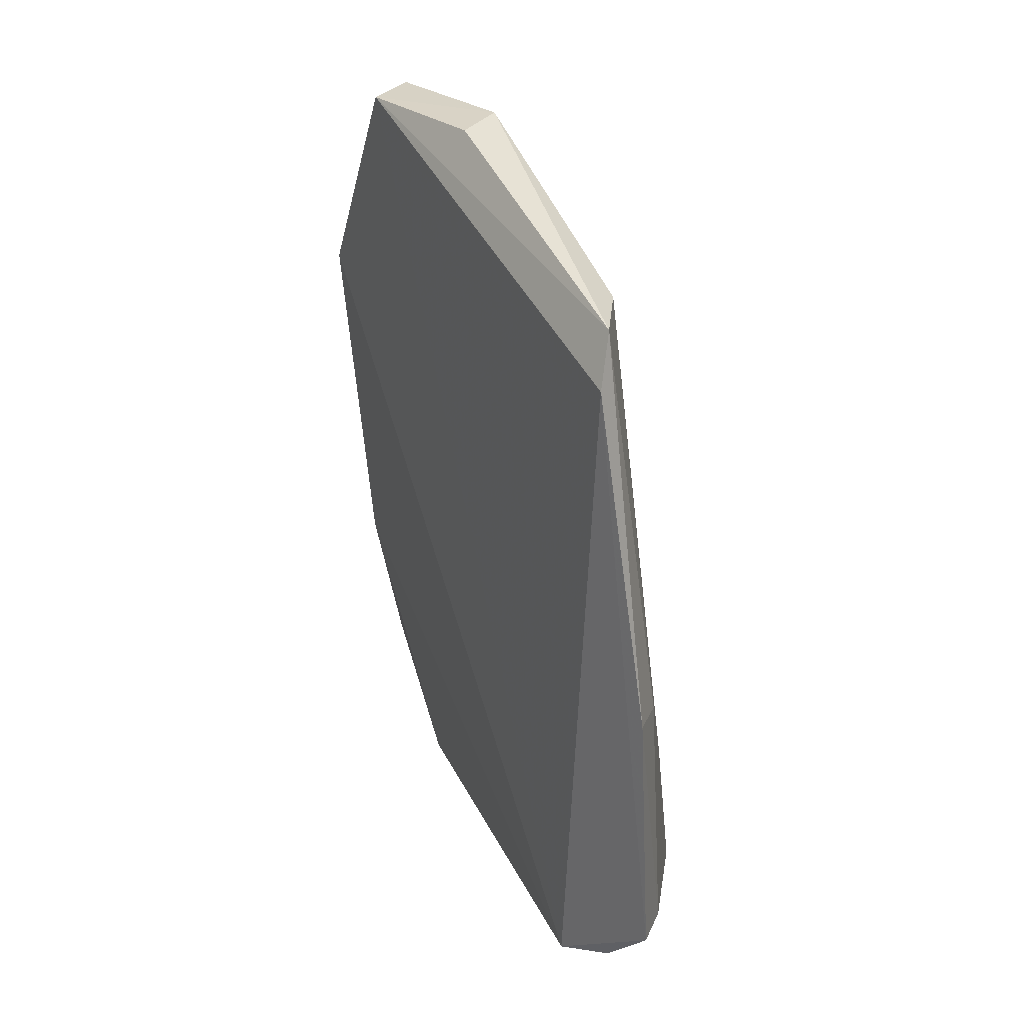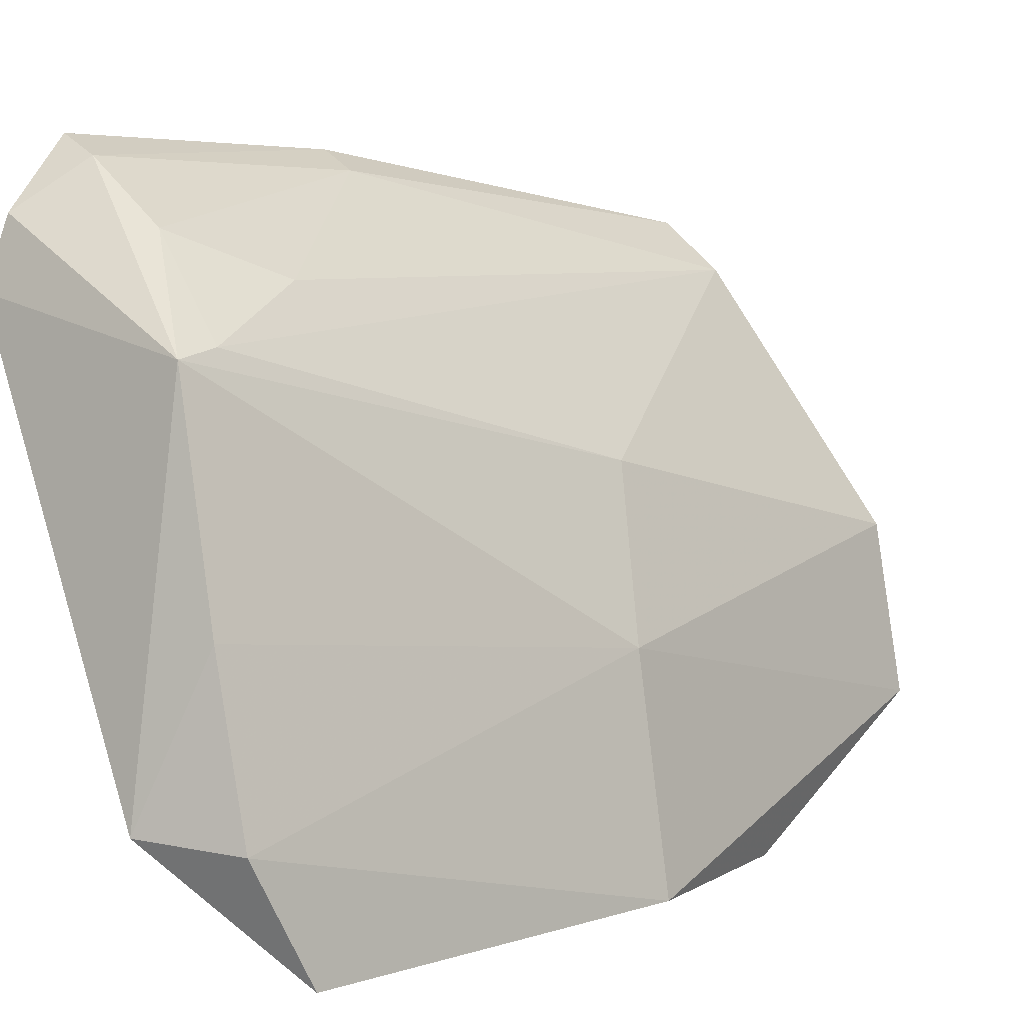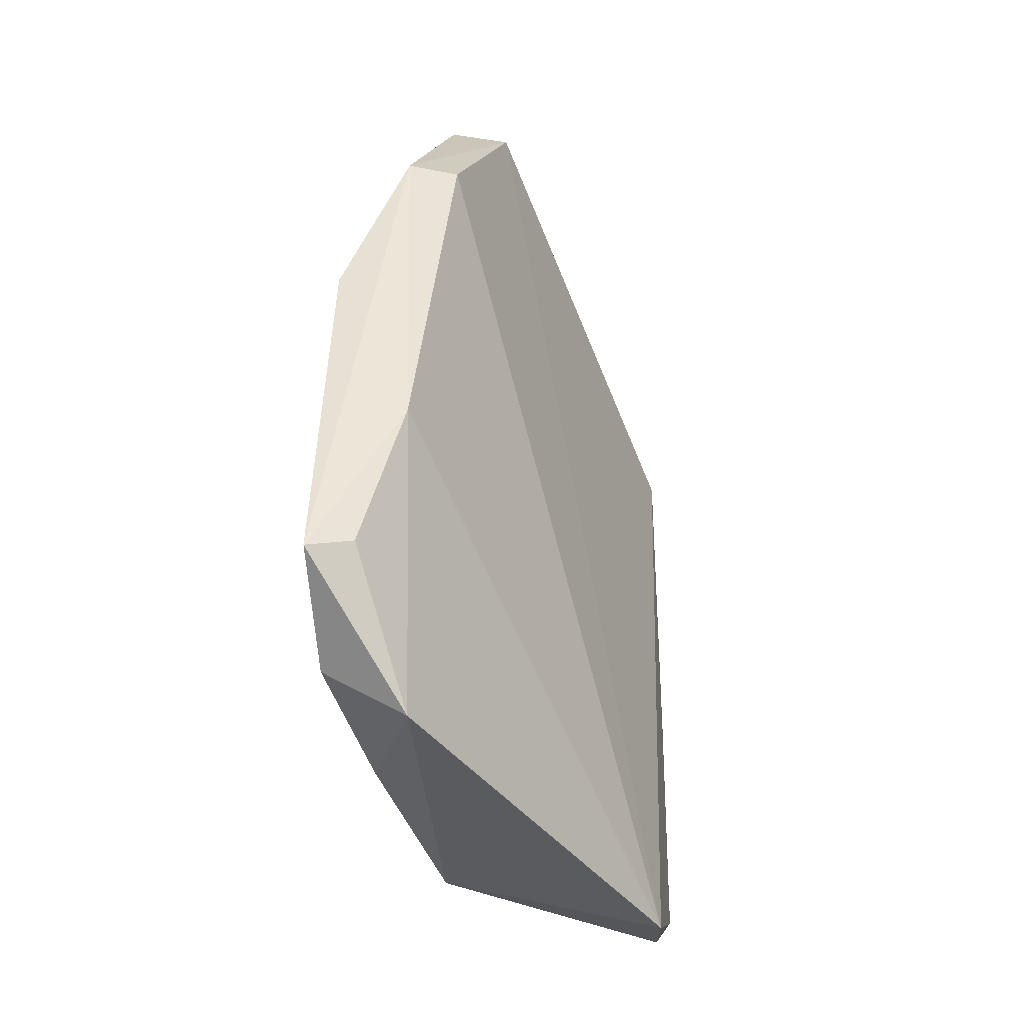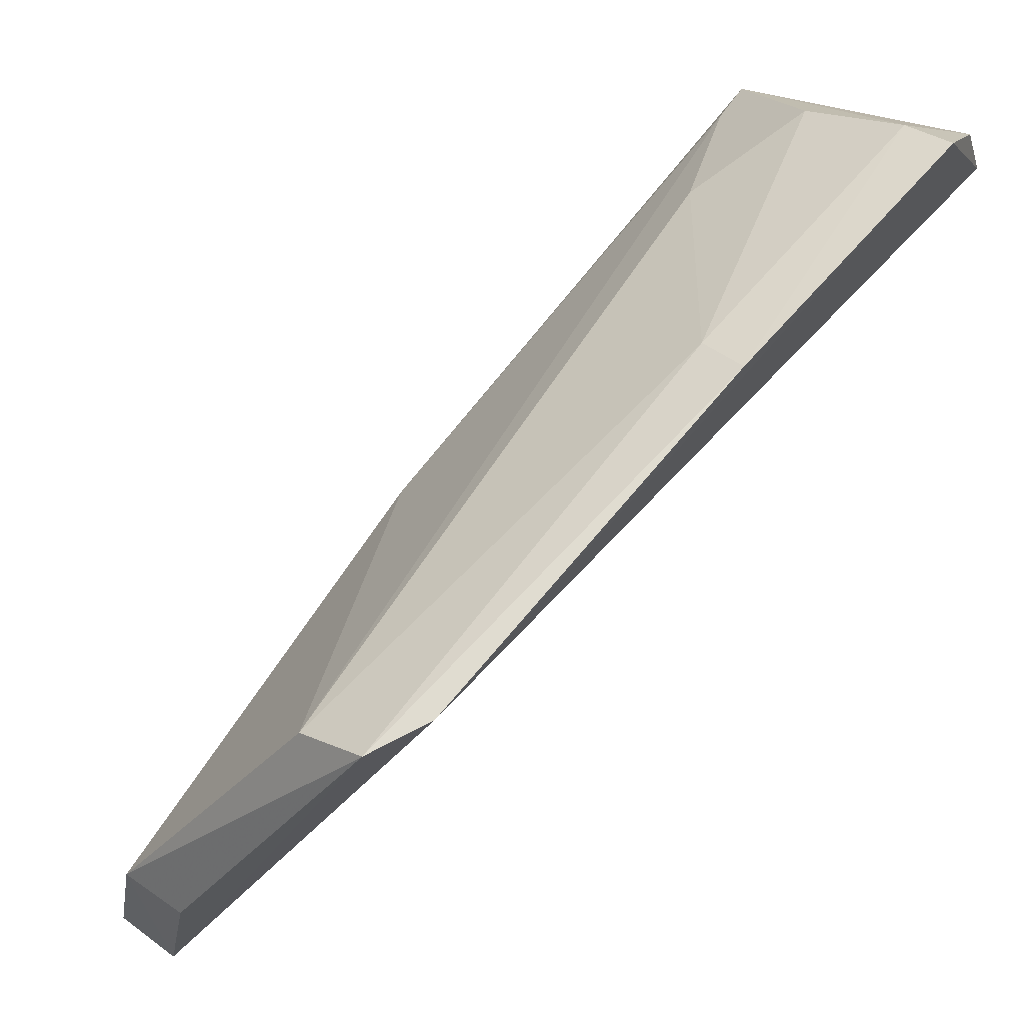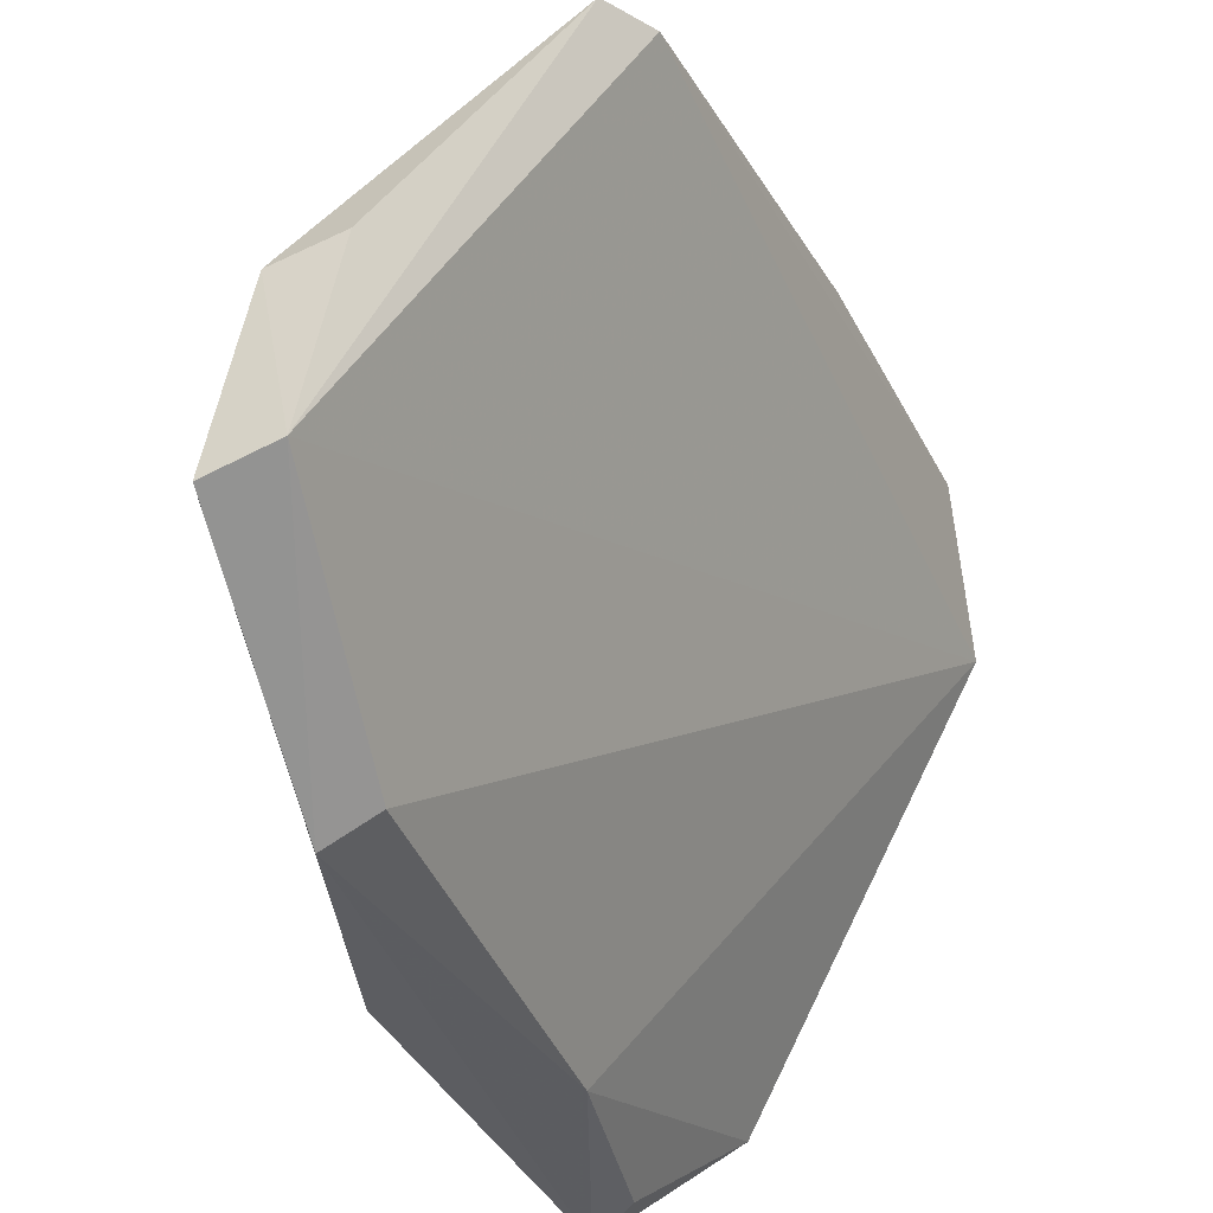
<metadata>
{"format":"obj","ext":"obj","renderer":"f3d","projection":"perspective","resolution":1024,"background":"white","views":[{"elev":27.4,"azim":130.0,"up":"+Z"},{"elev":7.1,"azim":-130.9,"up":"+Y"},{"elev":-44.3,"azim":2.6,"up":"+Z"},{"elev":59.3,"azim":41.5,"up":"+Y"},{"elev":-38.6,"azim":25.3,"up":"+Y"}]}
</metadata>
<code>
v -0.009627 0.09603 0.08463
v -0.0003727 0.1154 0.07355
v -0.006205 0.1118 0.0773
v -0.01716 0.1085 0.02835
v -0.0178 0.08493 0.02467
v -0.003655 0.118 0.0495
v -0.01377 0.0952 0.08483
v -0.001876 0.1148 0.07711
v -0.01516 0.07768 0.06972
v -0.01293 0.1121 0.03866
v -0.002087 0.1115 0.02611
v -0.01646 0.1013 0.0593
v -0.01193 0.08539 0.08457
v -0.000653 0.1193 0.04992
v -0.004212 0.1188 0.03171
v -0.01791 0.07789 0.0445
v -0.01658 0.109 0.03113
v -0.01618 0.0845 0.08465
v -0.001038 0.12 0.03188
v -0.01049 0.1149 0.03175
v -0.002297 0.1157 0.02757
v -0.02307 0.07694 0.05694
v -0.01859 0.07656 0.0695
v -0.02056 0.09115 0.05687
v -0.02325 0.08444 0.02792
v -0.0237 0.07697 0.03172
v -0.02083 0.09477 0.02778
v -0.02075 0.07804 0.03297
f 8 7 1
f 8 3 7
f 8 6 3
f 10 3 6
f 11 5 4
f 12 7 3
f 13 8 1
f 13 2 8
f 13 1 7
f 13 11 2
f 13 9 11
f 14 8 2
f 14 6 8
f 15 6 14
f 16 11 9
f 16 5 11
f 17 4 12
f 17 12 3
f 17 3 10
f 18 13 7
f 19 14 2
f 19 2 11
f 19 15 14
f 20 10 6
f 20 6 15
f 20 15 4
f 20 17 10
f 20 4 17
f 21 11 4
f 21 4 15
f 21 19 11
f 21 15 19
f 23 9 13
f 23 13 18
f 23 18 22
f 23 16 9
f 24 12 4
f 24 7 12
f 24 22 18
f 24 18 7
f 25 22 24
f 26 23 22
f 26 16 23
f 26 22 25
f 26 25 5
f 27 4 5
f 27 5 25
f 27 25 24
f 27 24 4
f 28 26 5
f 28 5 16
f 28 16 26

</code>
